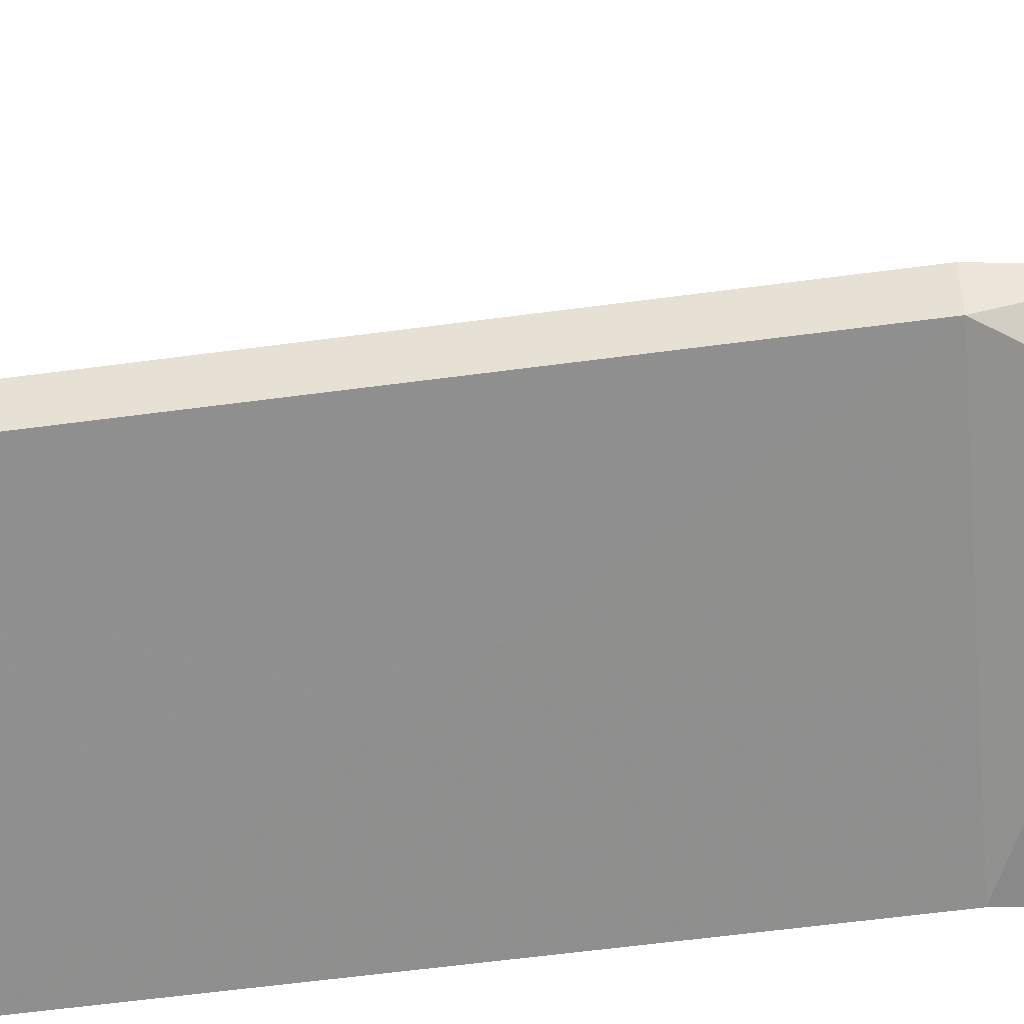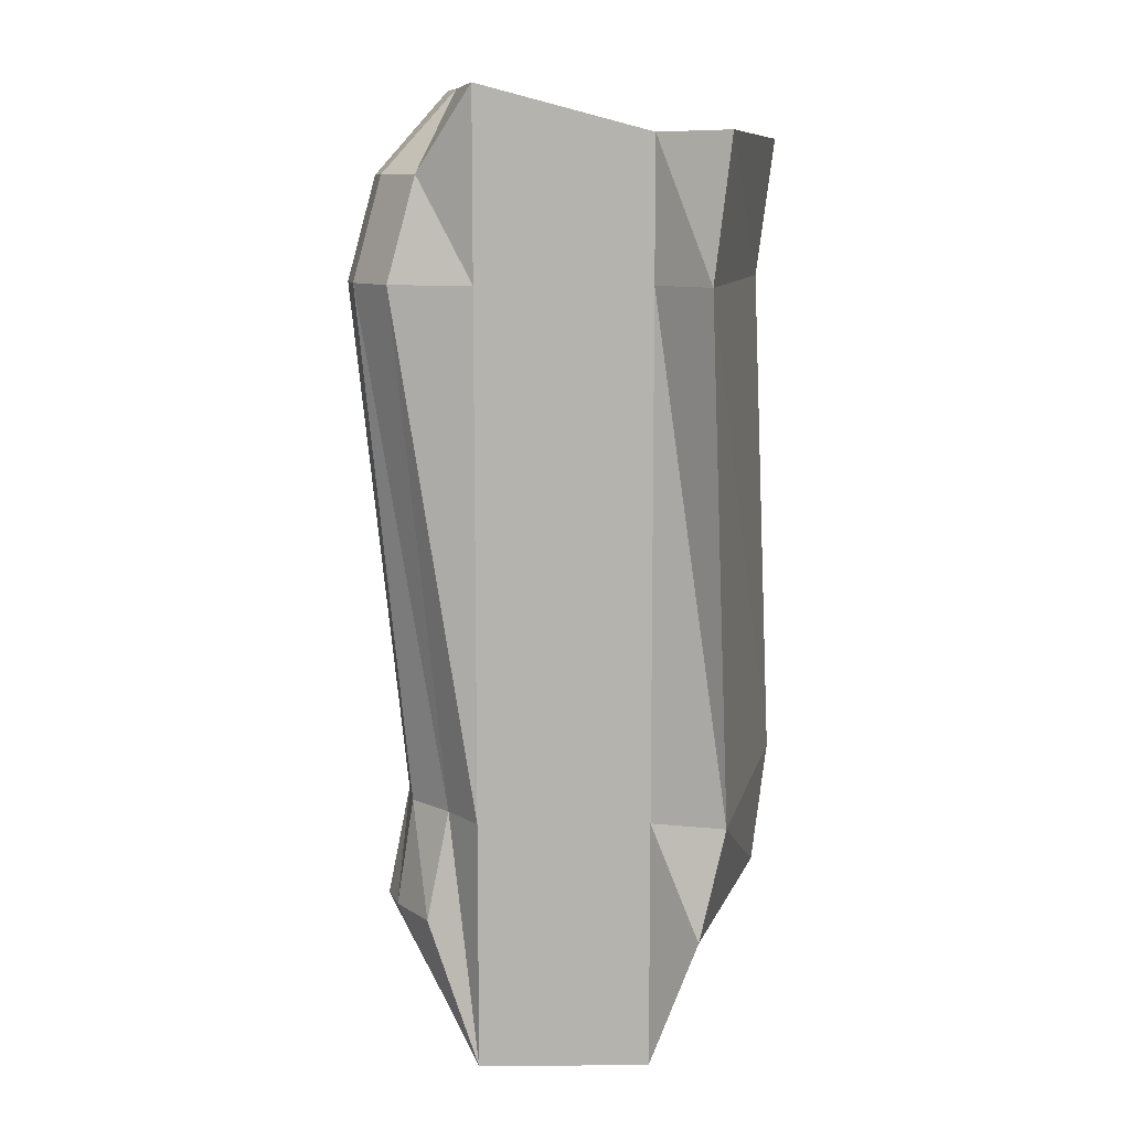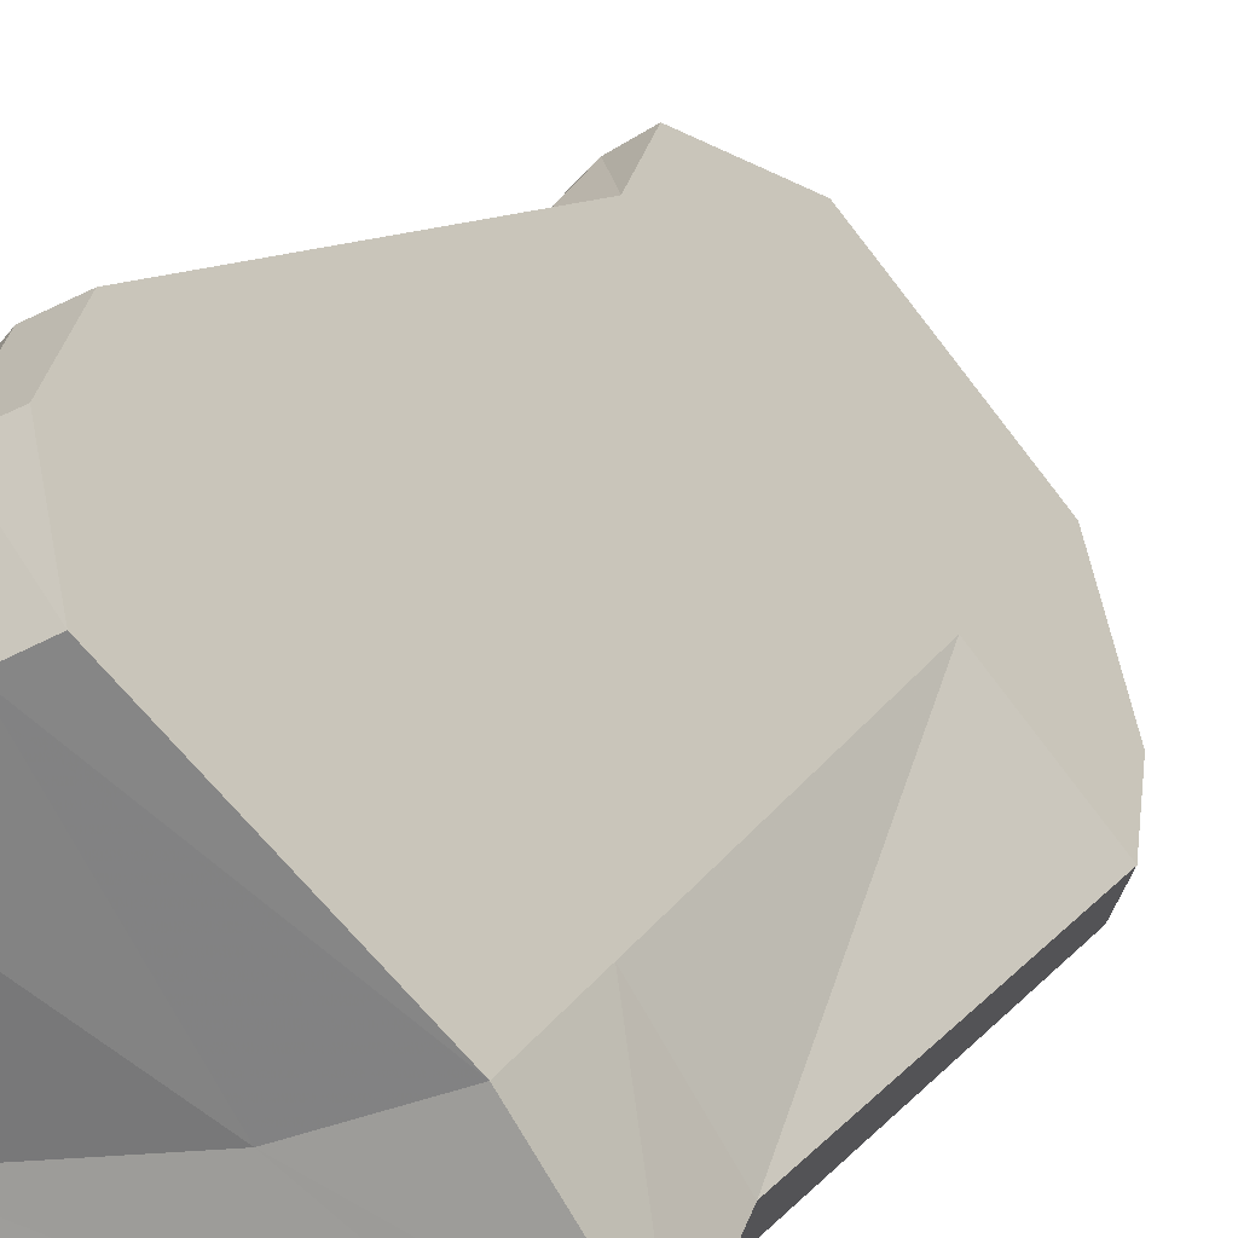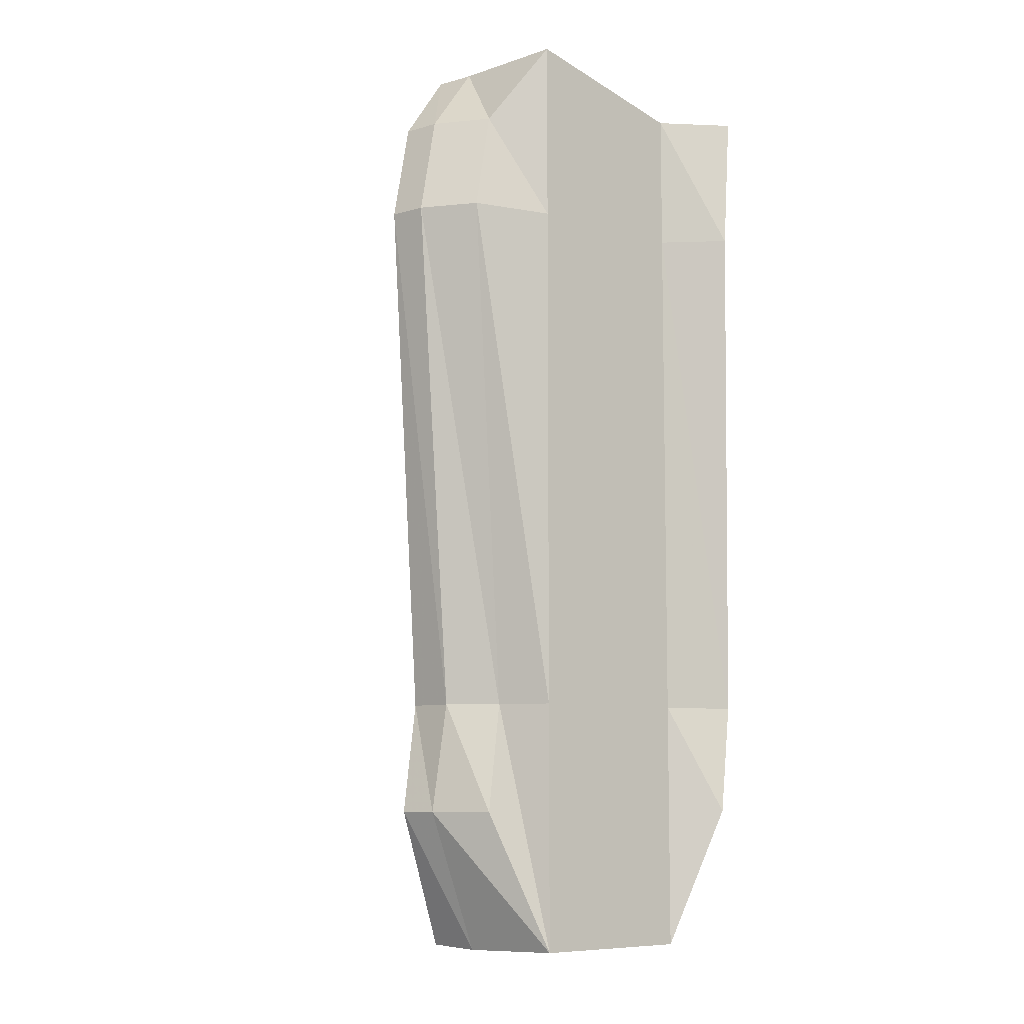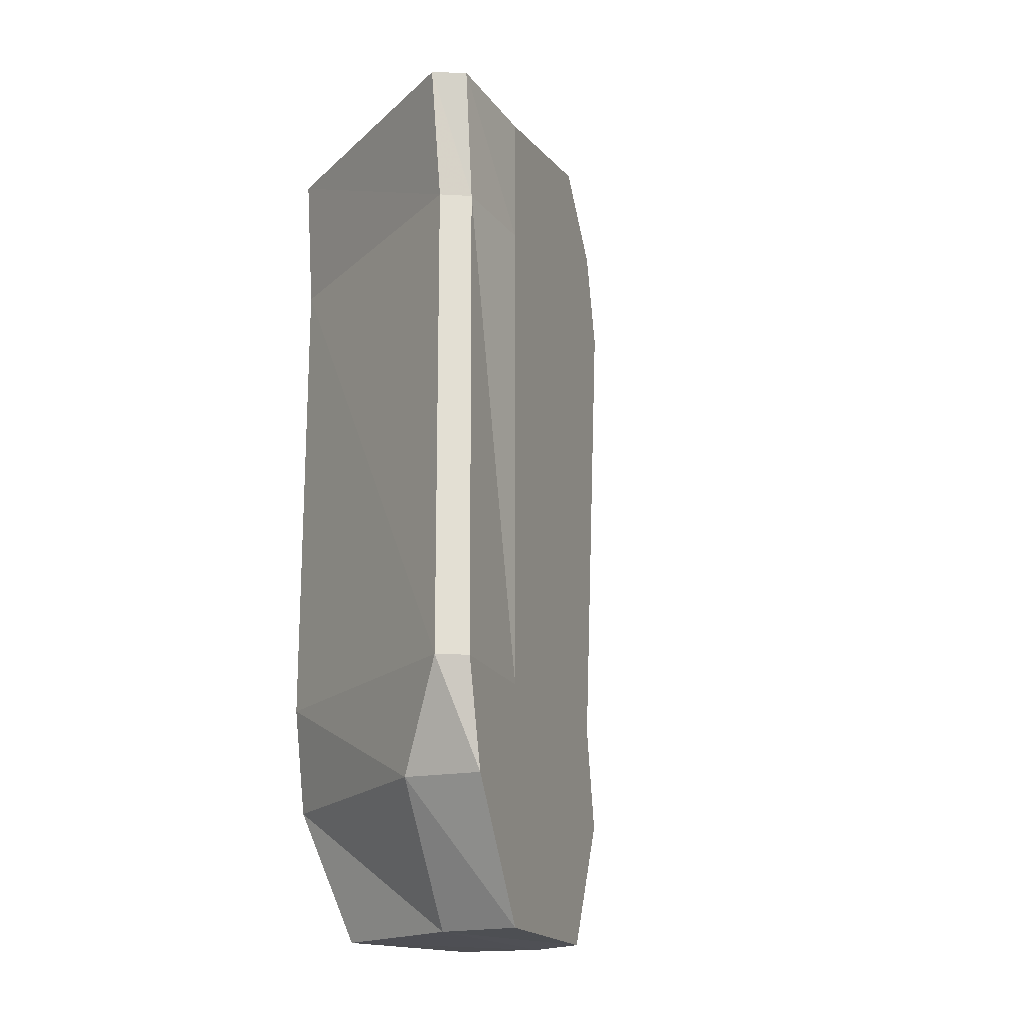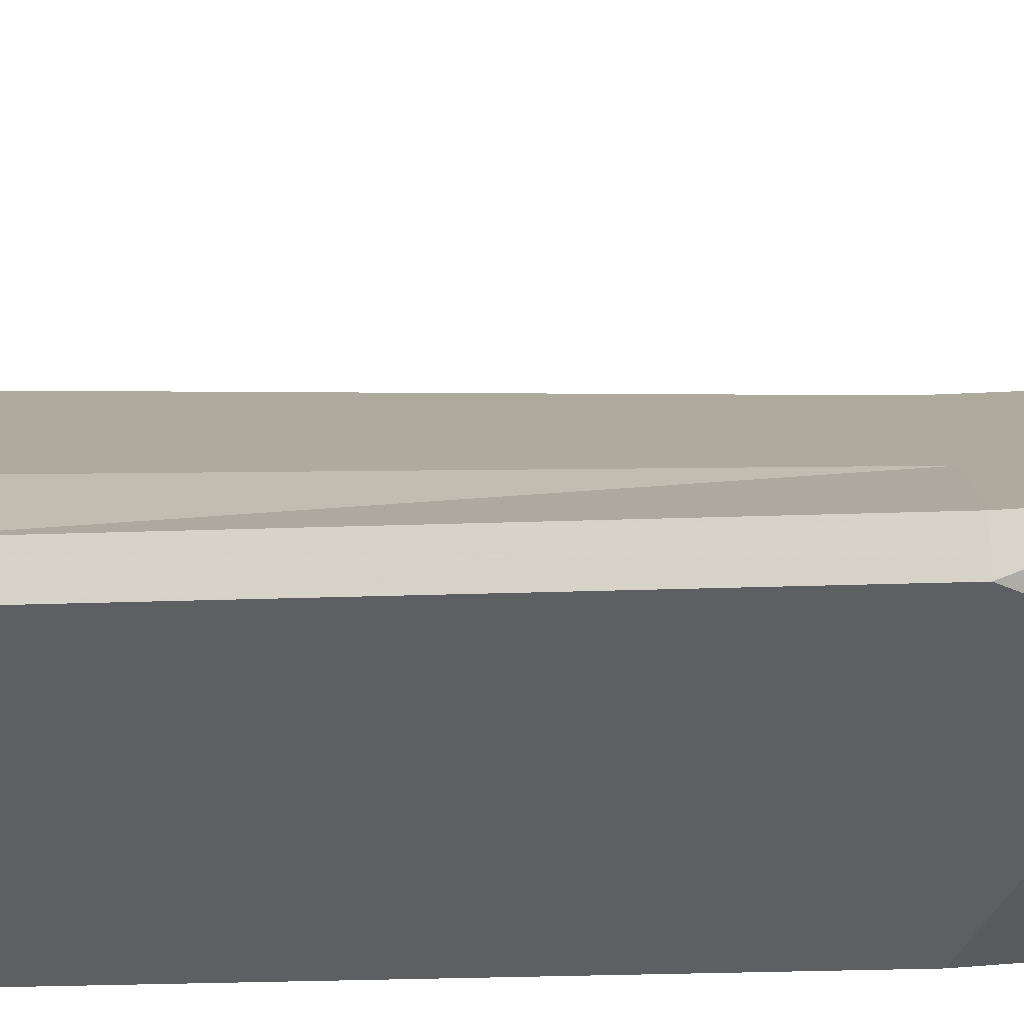
<metadata>
{"format":"obj","ext":"obj","renderer":"f3d","projection":"perspective","resolution":1024,"background":"white","views":[{"elev":-65.5,"azim":94.6,"up":"+Y"},{"elev":10.2,"azim":-77.6,"up":"+Z"},{"elev":14.4,"azim":18.4,"up":"+Y"},{"elev":-8.4,"azim":-115.6,"up":"+Z"},{"elev":-18.0,"azim":58.7,"up":"+Z"},{"elev":-40.7,"azim":90.8,"up":"+Y"}]}
</metadata>
<code>
o AnkylosaurusBase
v -0.1527 1.404 -2.948
v -0.2172 1.481 -3.401
v -0.5236 1.224 -3.401
v -0.4591 1.147 -2.948
v 0.5478 0.5695 -3.976
v 0.83 0.2331 -3.401
v -0.5429 0.097 -3.401
v -0.4447 0.3124 -3.976
v 0.7814 0.2006 -0.8115
v 0.8331 0.1389 -0.232
v -0.5399 0.002849 -0.232
v -0.5916 0.06448 -0.8115
v -0.01758 1.243 -0.05444
v -0.2254 1.491 -0.3911
v -0.5318 1.234 -0.3911
v -0.6087 0.9861 -0.05444
v -0.4447 0.3124 -2.948
v -0.4567 0.003983 -2.948
v -0.01758 1.243 -2.948
v -0.01758 1.243 -3.976
v -0.6087 0.9861 -3.976
v 0.5478 0.5695 -0.2363
v -0.4447 0.3124 -0.2363
v -0.6087 0.9861 -2.948
v 0.5478 0.5695 -2.948
v 0.9162 0.1304 -2.948
v -0.3057 1.587 -0.8115
v -0.6121 1.329 -0.8115
v -0.4447 0.3124 -0.8115
v -0.01758 1.243 -0.8115
v -0.6087 0.9861 -0.8115
v 0.5478 0.5695 -0.8115
v 0.1761 0.4227 -0.2363
v -0.1664 1.166 -0.05444
v 0.5653 0.03076 -3.401
v -0.3316 1.336 -2.948
v -0.3461 1.404 -3.401
v -0.2324 1.166 -3.985
v 0.8561 0.002099 -2.948
v -0.4471 1.519 -0.8115
v 0.7589 0.002883 -0.232
v 0.232 0.4022 -3.976
v 0.7213 0.07229 -0.8115
v -0.3669 1.423 -0.3911
f 36 37 3 4
f 42 35 7 8
f 43 41 11 12
f 34 44 15 16
f 17 8 7 18
f 2 1 19 20
f 37 38 21 3
f 33 34 16 23
f 4 3 21 24
f 25 5 20 19
f 38 42 8 21
f 24 21 8 17
f 41 33 23 11
f 26 6 5 25
f 44 40 28 15
f 39 43 12 18
f 23 29 12 11
f 13 30 27 14
f 15 28 31 16
f 22 32 30 13
f 16 31 29 23
f 10 9 32 22
f 40 36 4 28
f 29 17 18 12
f 1 27 30 19
f 28 4 24 31
f 32 25 19 30
f 31 24 17 29
f 9 26 25 32
f 35 39 18 7
f 1 2 37 36
f 5 6 35 42
f 9 10 41 43
f 13 14 44 34
f 2 20 38 37
f 22 13 34 33
f 20 5 42 38
f 10 22 33 41
f 14 27 40 44
f 26 9 43 39
f 27 1 36 40
f 6 26 39 35

</code>
